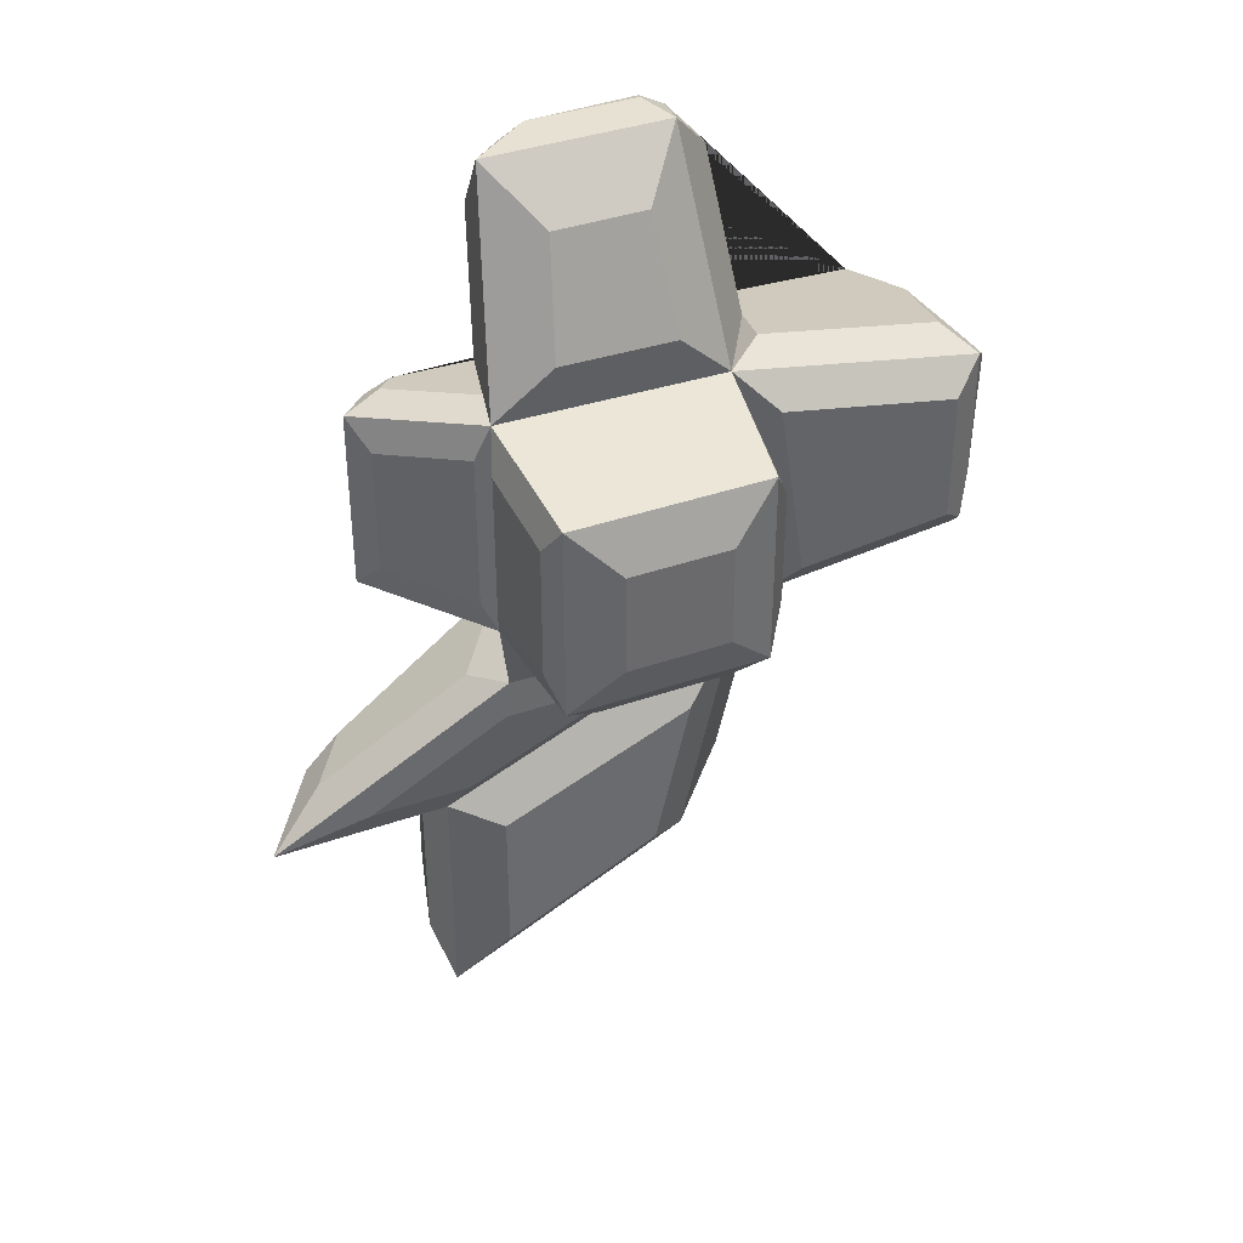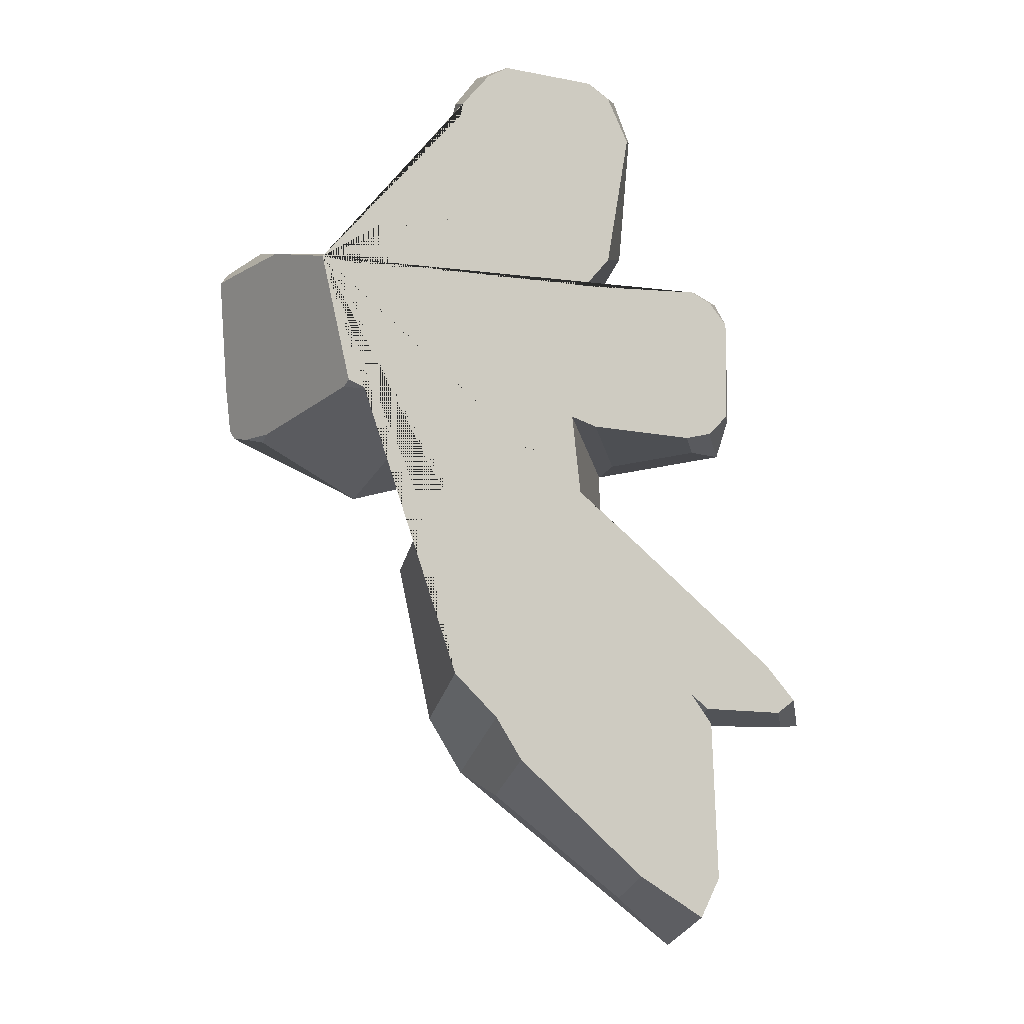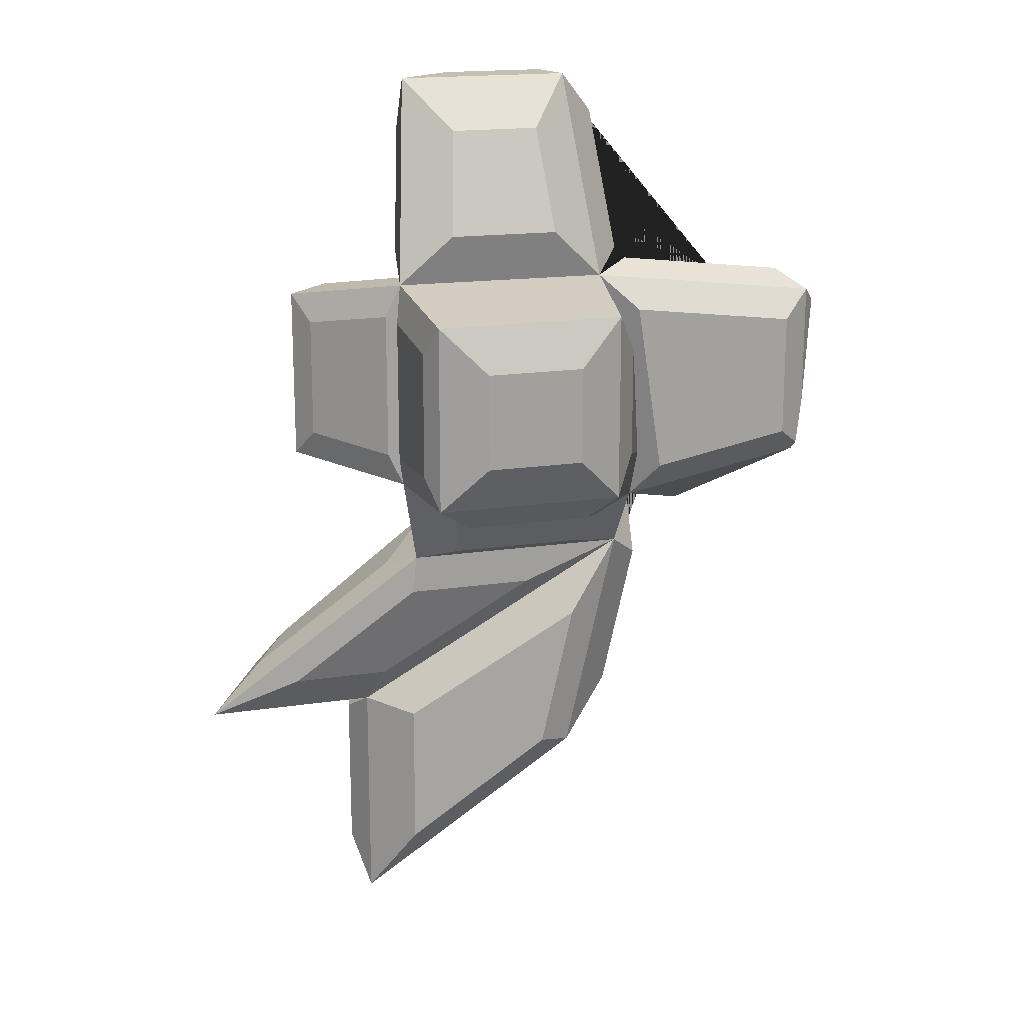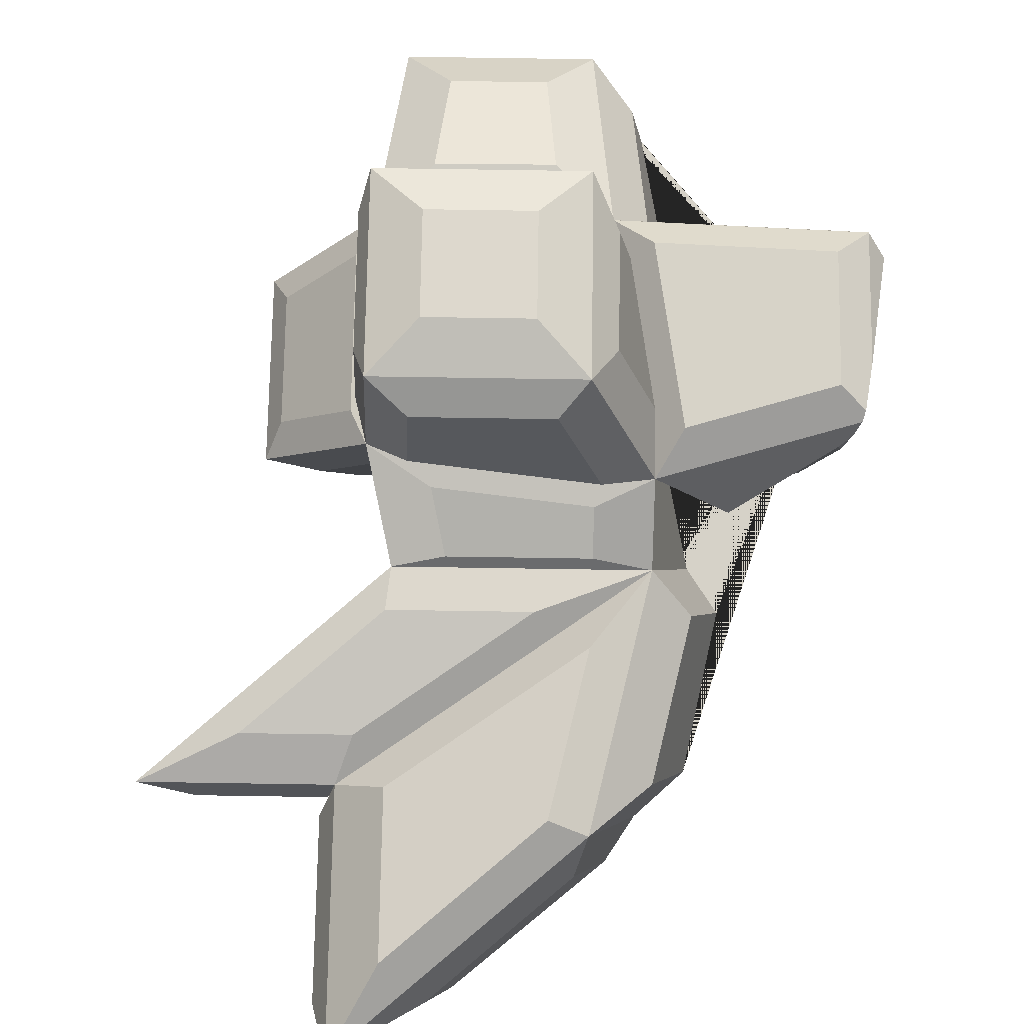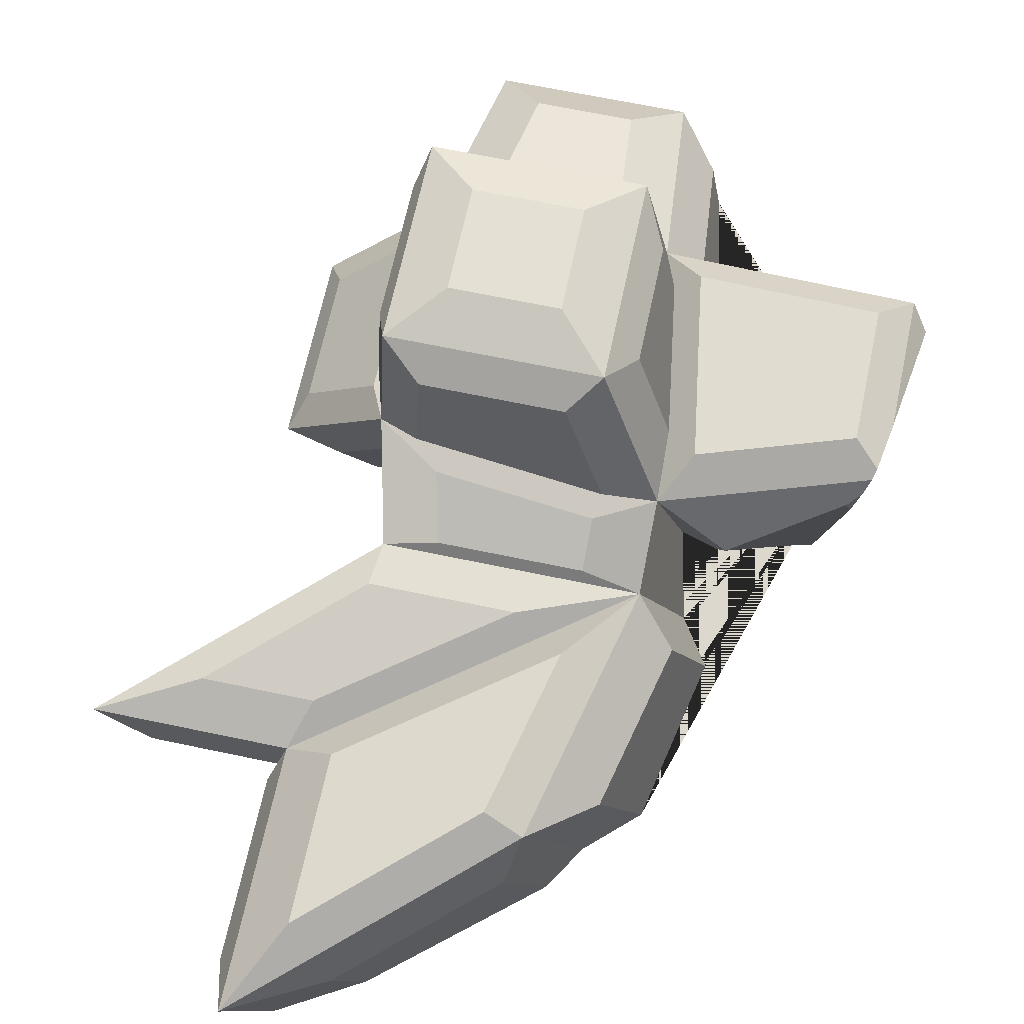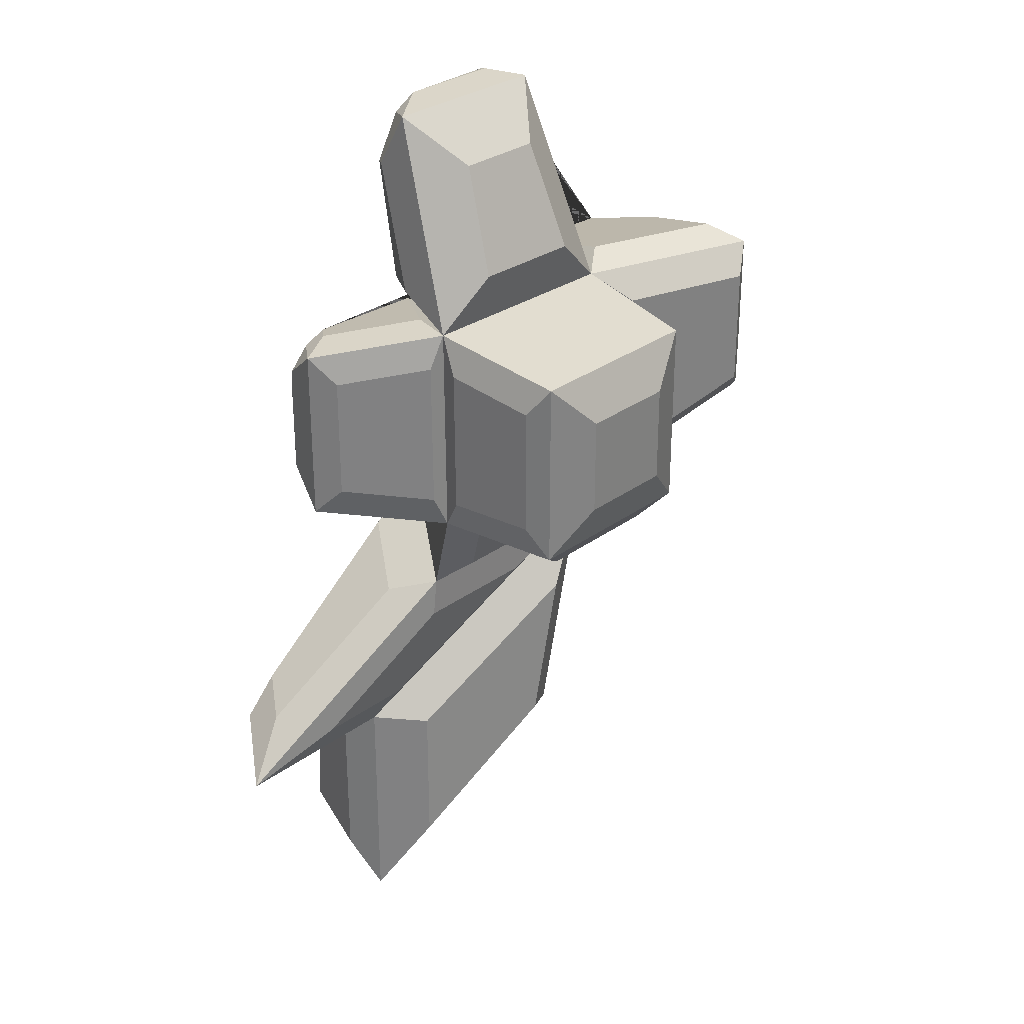
<metadata>
{"format":"obj","ext":"obj","renderer":"f3d","projection":"perspective","resolution":1024,"background":"white","views":[{"elev":38.7,"azim":156.2,"up":"+Z"},{"elev":-7.7,"azim":-28.4,"up":"+Z"},{"elev":17.9,"azim":163.6,"up":"+Z"},{"elev":72.1,"azim":-179.1,"up":"+Y"},{"elev":65.8,"azim":-168.0,"up":"+Y"},{"elev":29.9,"azim":133.1,"up":"+Z"}]}
</metadata>
<code>
o Cube
v 0.1953 1.467 0.5776
v 0.1953 1.466 0.7859
v -0.04998 1.473 0.5479
v -0.01387 1.472 0.7859
v -0.2319 1.502 0.7644
v 0.2892 1.374 0.5944
v 0.2892 1.374 0.7644
v 0.1728 1.427 0.4814
v -0.04973 1.427 0.4814
v 0.1728 1.394 0.9823
v 0.002889 1.394 0.9823
v 0.1906 1.602 0.5878
v 0.1906 1.602 0.771
v 0.007373 1.602 0.5878
v 0.007373 1.602 0.771
v -0.1138 1.441 0.5293
v -0.2067 1.461 0.5835
v 0.388 1.371 0.3033
v 0.218 1.371 0.3033
v 0.002889 1.427 0.2511
v 0.218 1.371 0.07291
v -0.05022 1.445 0.7969
v -0.2105 1.467 0.781
v -0.04607 1.424 0.8046
v -0.03445 1.37 0.9408
v 0.1159 1.351 0.9823
v 0.01477 1.351 0.9823
v 0.1432 1.477 0.8342
v 0.03683 1.48 0.8342
v 0.1318 1.441 0.9341
v 0.04535 1.441 0.9341
v 0.1855 1.405 0.8102
v 0.1719 1.362 0.9284
v 0.1823 1.421 0.7847
v 0.2505 1.355 0.7691
v 0.2766 1.334 0.6266
v 0.2097 1.463 0.6092
v 0.2097 1.462 0.7536
v 0.2748 1.399 0.6208
v 0.2748 1.399 0.7387
v 0.1794 1.413 0.581
v 0.2418 1.351 0.5922
v 0.1954 1.377 0.4609
v 0.3316 1.342 0.3481
v 0.1586 1.49 0.5549
v -0.00444 1.494 0.5351
v 0.1555 1.58 0.5616
v 0.03368 1.58 0.5616
v 0.2041 1.489 0.6109
v 0.2041 1.488 0.7518
v 0.2009 1.58 0.6178
v 0.2009 1.58 0.7417
v 0.1461 1.62 0.6323
v 0.1461 1.62 0.7265
v 0.05193 1.62 0.6323
v 0.05193 1.62 0.7265
v -0.02778 1.5 0.738
v -0.04853 1.5 0.6012
v -0.01557 1.574 0.7294
v -0.01557 1.574 0.6241
v -0.04818 1.499 0.7531
v -0.07379 1.5 0.5843
v -0.2028 1.521 0.7379
v -0.2028 1.521 0.6173
v 0.1395 1.459 0.5425
v 0.001052 1.462 0.5257
v 0.1268 1.436 0.4882
v 0.001189 1.436 0.4882
v 0.1769 1.426 0.4431
v 0.05004 1.426 0.4431
v 0.2995 1.395 0.3416
v 0.2027 1.395 0.3416
v 0.003356 1.445 0.4077
v 0.1745 1.409 0.2938
v 0.03698 1.445 0.2605
v 0.1745 1.409 0.1467
v -0.08545 1.389 0.4522
v -0.0516 1.389 0.304
v 0.01388 1.37 0.2276
v 0.1386 1.338 0.1243
v 0.2326 1.339 0.2831
v 0.2326 1.339 0.1227
v 0.3403 1.335 0.2999
v 0.228 1.335 0.2999
v -0.2319 1.502 0.6446
v -0.2422 1.453 0.7522
v -0.2222 1.5 0.5919
v -0.2108 1.441 0.5884
v -0.1892 1.297 0.6152
v -0.2176 1.479 0.5882
v -0.2471 1.482 0.7491
v -0.2294 1.377 0.7586
v -0.2248 1.506 0.6
v 0.08114 1.322 0.7388
v -0.05689 1.31 0.7332
v 0.06797 1.306 0.6095
v -0.07211 1.295 0.604
v 0.2579 1.337 0.755
v 0.2436 1.32 0.6081
v 0.07303 1.297 0.5218
v -0.08826 1.285 0.5255
v 0.1399 1.351 0.969
v -0.01202 1.339 0.9653
v -0.1047 1.292 0.5954
v 0.3296 1.295 0.3269
v 0.1947 1.285 0.3299
v -0.04135 1.264 0.3017
v 0.1879 1.261 0.1074
v -0.08606 1.31 0.753
v -0.07574 1.313 0.7683
v -0.04461 1.333 0.9292
v 0.01258 1.343 0.9798
v 0.1261 1.33 0.7856
v 0.1612 1.348 0.9241
v 0.106 1.325 0.7532
v 0.2347 1.336 0.7643
v 0.2766 1.334 0.7165
v 0.2681 1.324 0.6292
v 0.2772 1.336 0.7337
v 0.0963 1.308 0.6018
v 0.2132 1.316 0.6008
v 0.1342 1.298 0.4857
v 0.2965 1.297 0.3623
v -0.1153 1.279 0.4864
v -0.08516 1.265 0.3424
v -0.01563 1.262 0.2613
v 0.1173 1.26 0.1487
v 0.2176 1.284 0.3002
v 0.2129 1.267 0.1452
v 0.3073 1.292 0.3132
v 0.2145 1.285 0.3154
v -0.1662 1.289 0.6129
v -0.2121 1.299 0.7409
v -0.1885 1.288 0.6203
f 4 15 59 57
f 97 3 9 101
f 1 6 42 41
f 1 2 38 37
f 9 20 78 77
f 8 9 68 67
f 94 2 32 113
f 2 4 29 28
f 15 13 54 56
f 12 1 45 47
f 4 2 13 15
f 1 12 51 49
f 87 3 16 17 90
f 88 90 17
f 106 19 84 131
f 18 19 72 71
f 20 21 80 79
f 20 9 73 75
f 86 5 91
f 95 4 22 109
f 4 5 23 22
f 103 11 25 111
f 11 4 24 25
f 112 26 27
f 10 11 27 26
f 102 10 26
f 28 29 31 30
f 11 10 30 31
f 4 11 31 29
f 10 2 28 30
f 113 32 33 114
f 2 10 33 32
f 98 7 35 116
f 7 2 34 35
f 117 118 36
f 99 6 36 118
f 37 38 40 39
f 6 1 37 39
f 2 7 40 38
f 7 6 39 40
f 120 41 42 121
f 96 1 41 120
f 18 8 43 44
f 105 18 44 123
f 45 46 48 47
f 1 3 46 45
f 3 14 48 46
f 14 12 47 48
f 50 49 51 52
f 2 1 49 50
f 12 13 52 51
f 13 2 50 52
f 53 55 56 54
f 13 12 53 54
f 14 15 56 55
f 12 14 55 53
f 58 57 59 60
f 3 4 57 58
f 14 3 58 60
f 15 14 60 59
f 61 62 64 63
f 85 5 63 64 93
f 4 3 62 61
f 5 4 61 63
f 66 65 67 68
f 3 1 65 66
f 1 8 67 65
f 9 3 66 68
f 70 69 71 72
f 8 18 71 69
f 19 9 70 72
f 9 8 69 70
f 73 74 76 75
f 21 20 75 76
f 9 19 74 73
f 19 21 76 74
f 124 77 78 125
f 101 9 77 124
f 126 79 80 127
f 107 20 79 126
f 21 19 81 82
f 108 21 82 129
f 130 131 84 83
f 19 18 83 84
f 109 22 23 92 133
f 132 89 88 17 16 104
f 3 87 93 64 62
f 132 134 89
f 5 86 92 23
f 5 85 91
f 133 92 86 91 85 93 87 90 88 89 134
f 81 128 129 82
f 43 122 123 44
f 6 7 119 117 36
f 34 115 116 35
f 24 110 111 25
f 21 108 127 80
f 20 107 125 78
f 19 106 128 81
f 18 105 130 83
f 11 103 112 27
f 10 102 114 33
f 8 100 122 43
f 6 99 121 42
f 7 98 119
f 3 97 104 16
f 1 96 100 8
f 4 95 110 24
f 2 94 115 34
f 133 134 132 104 97 101 124 125 107 126 127 108 129 128 106 131 130 105 123 122 100 96 120 121 99 118 117 119 98 116 115 94 113 114 102 26 112 103 111 110 95 109

</code>
